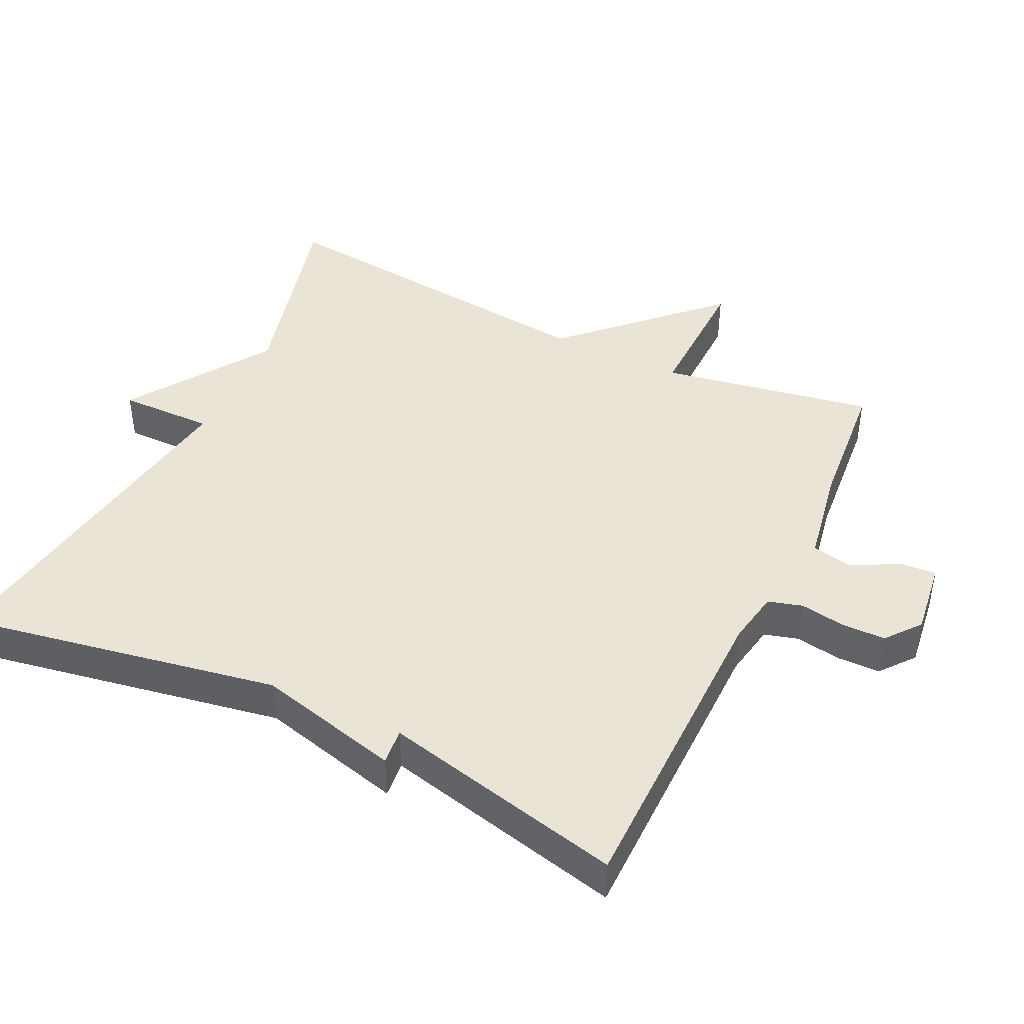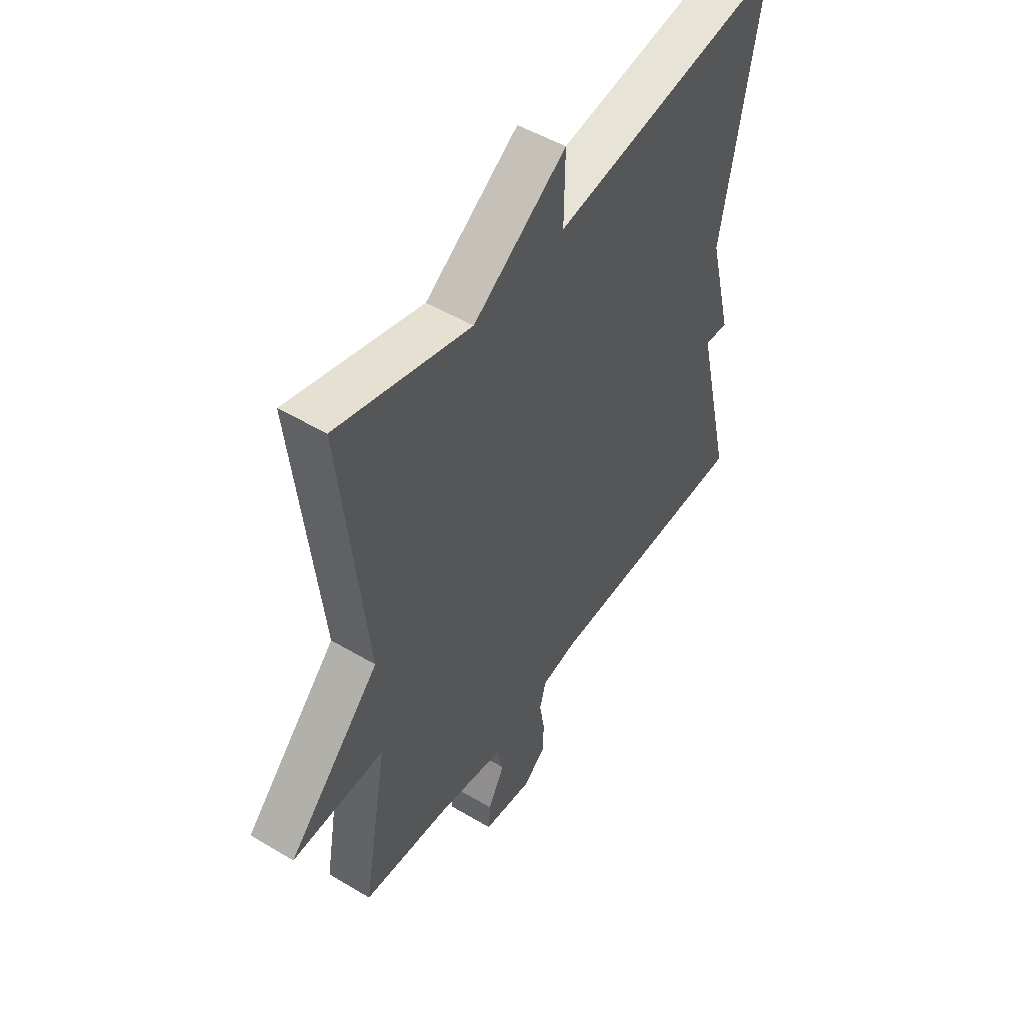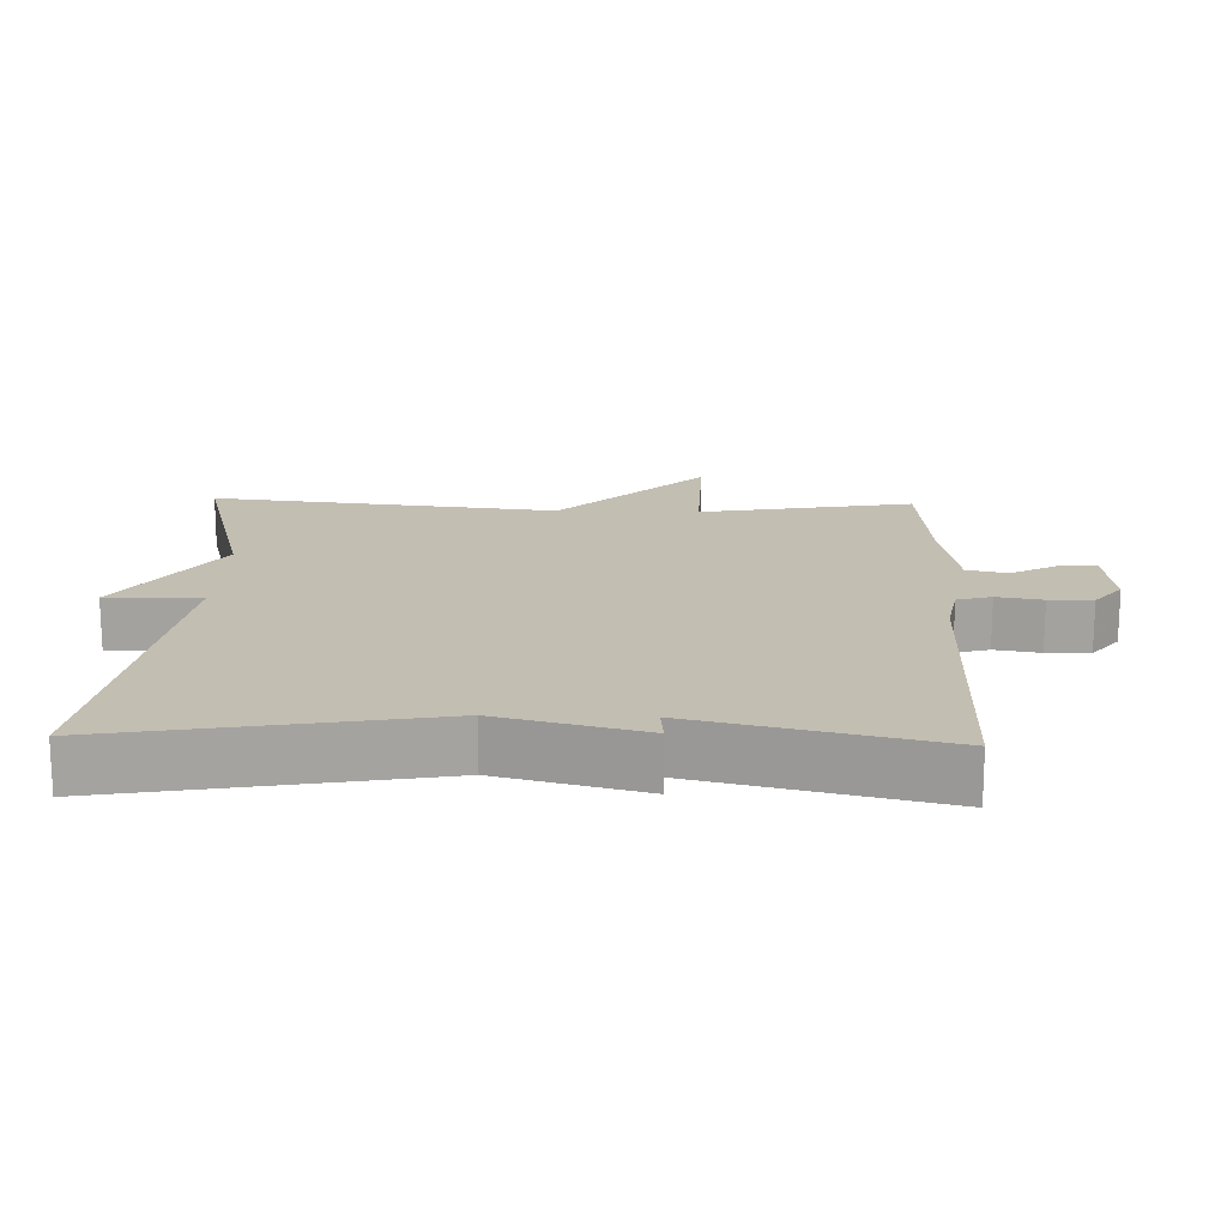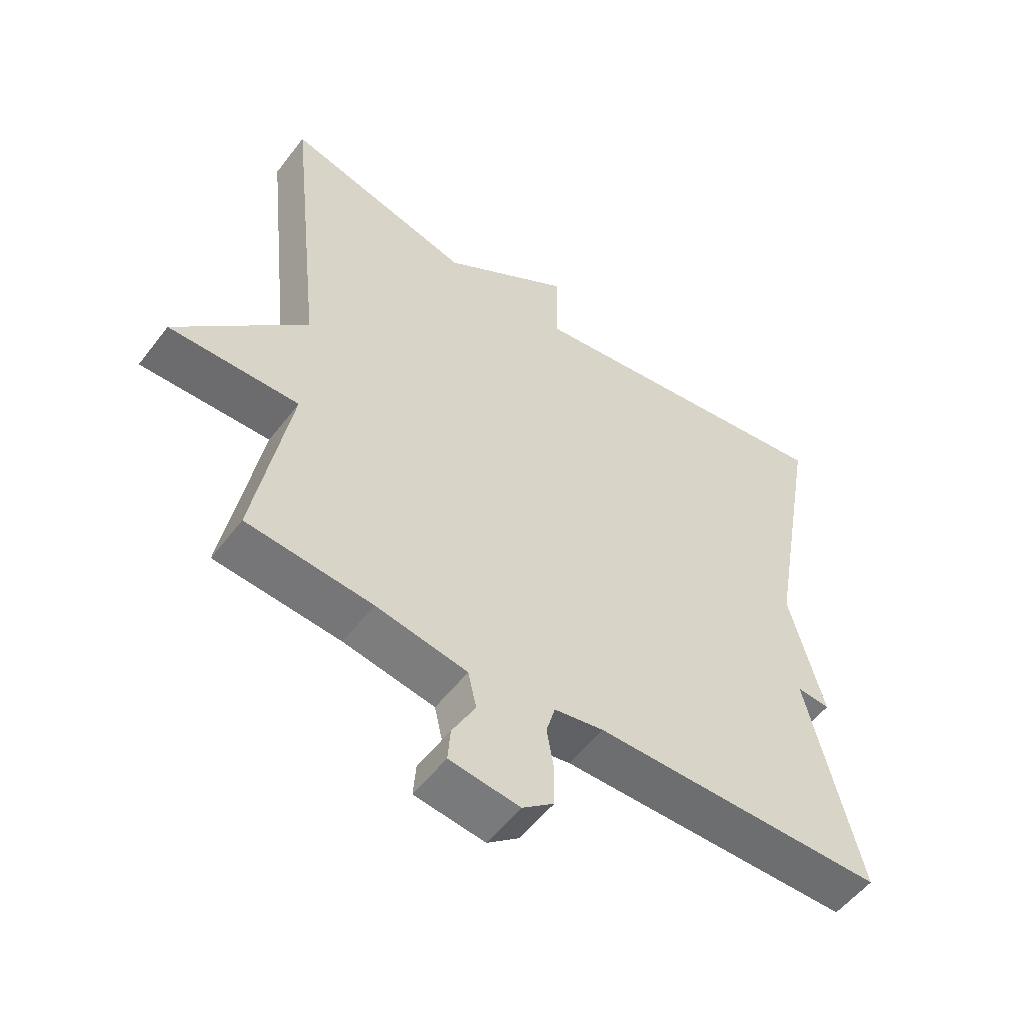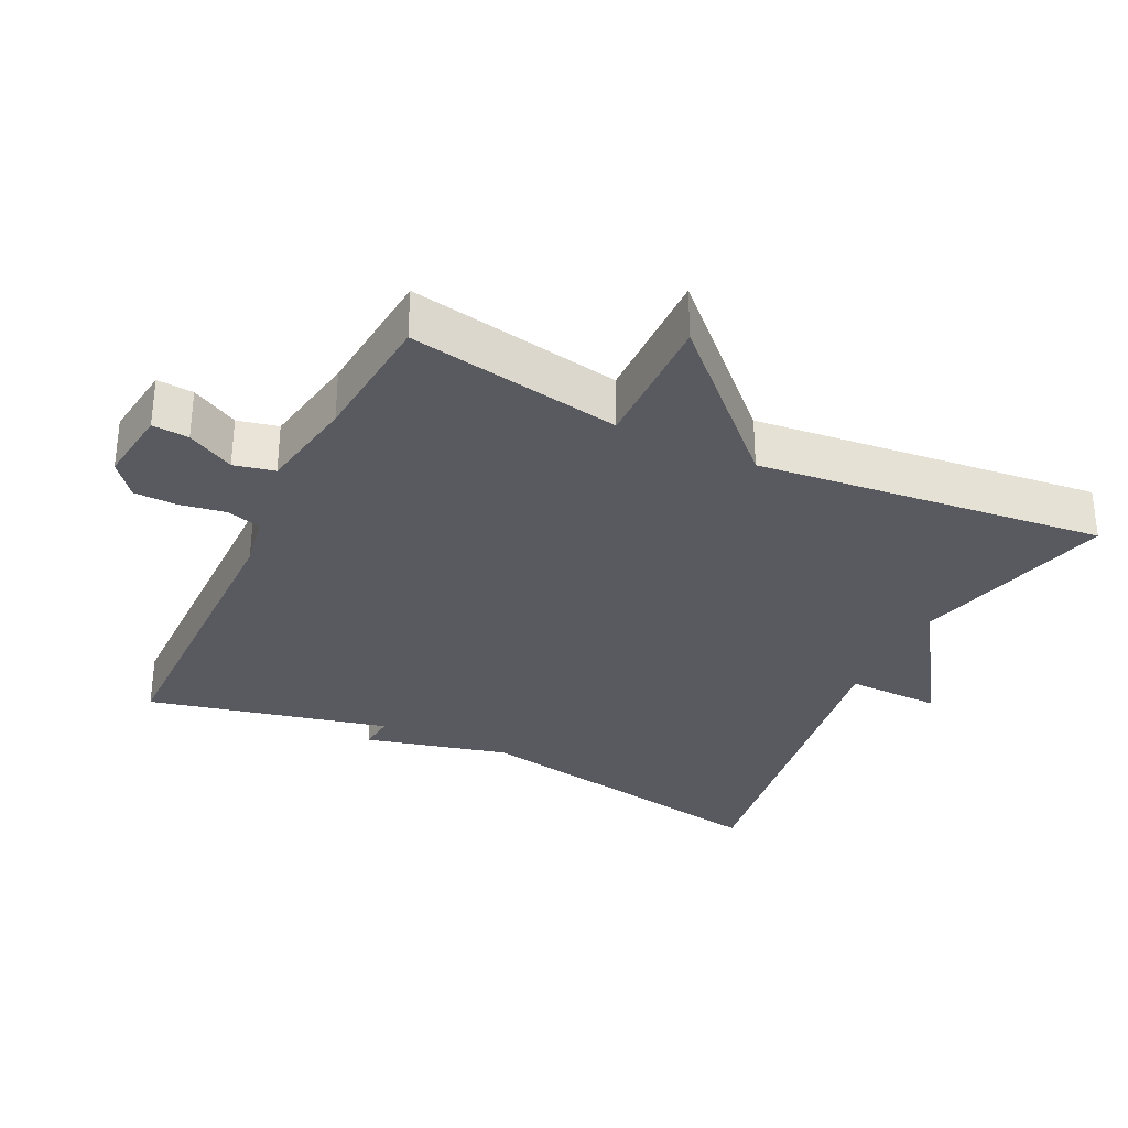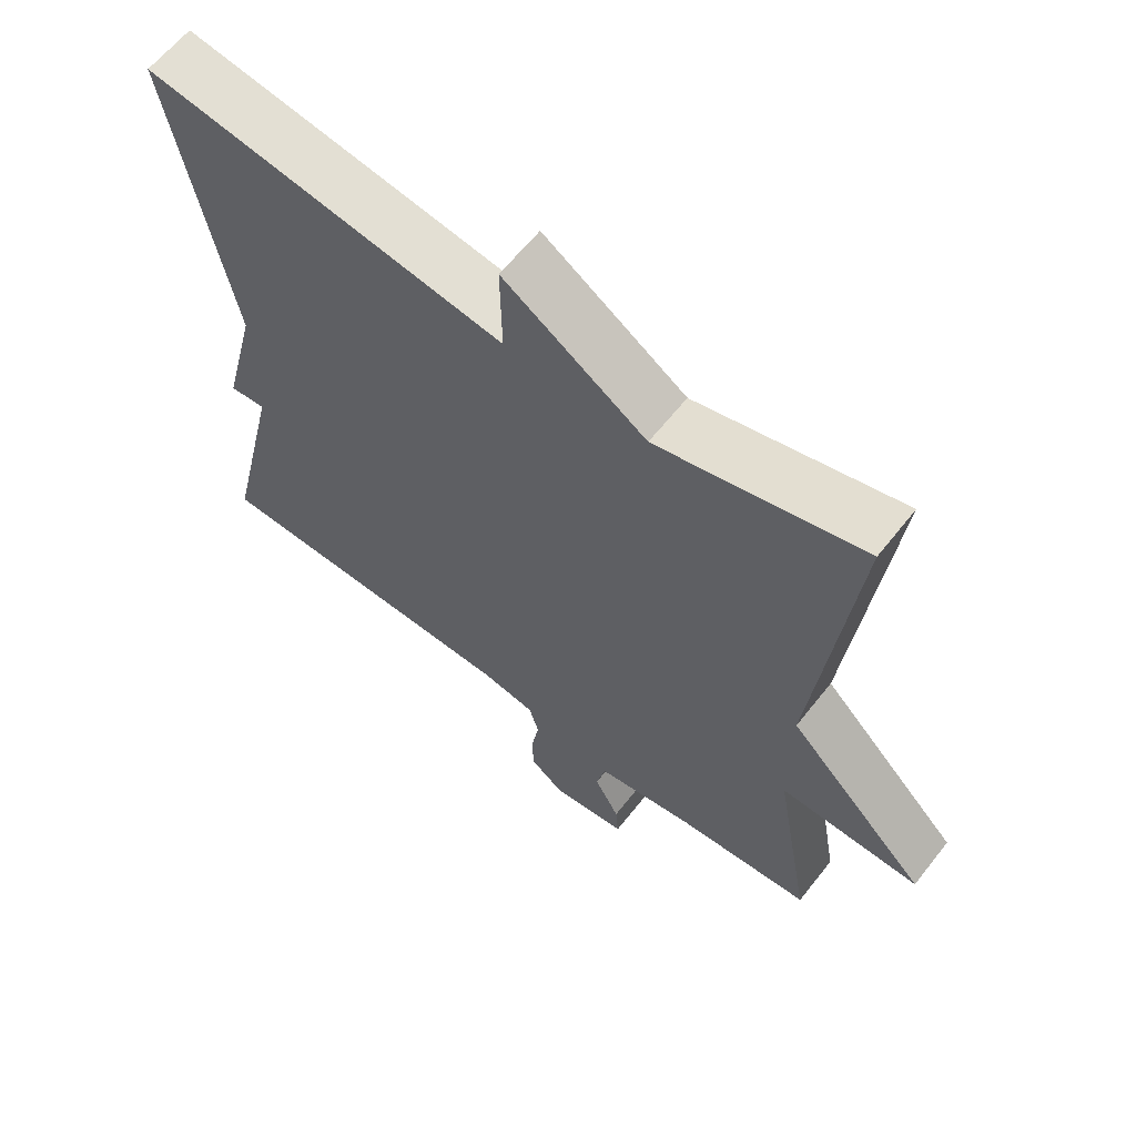
<metadata>
{"format":"obj","ext":"obj","renderer":"f3d","projection":"perspective","resolution":1024,"background":"white","views":[{"elev":43.8,"azim":115.7,"up":"+Y"},{"elev":50.2,"azim":-56.7,"up":"+Z"},{"elev":17.3,"azim":91.8,"up":"+Y"},{"elev":-54.4,"azim":-36.7,"up":"+Z"},{"elev":-31.9,"azim":-115.9,"up":"+Y"},{"elev":62.6,"azim":-141.8,"up":"+Z"}]}
</metadata>
<code>
v -0.5 0.07 -0.5
v -0.446 0.07 -0.196
v -0.646 0.07 -0.2
v -0.446 0.07 0.004
v -0.5 0.07 0.5
v -0.21 0.07 0.423
v -0.008 0.07 0.558
v -0.01 0.07 0.423
v 0.5 0.07 0.5
v 0.419 0.07 0.046
v 0.471 0.07 -0.159
v 0.419 0.07 -0.154
v 0.5 0.07 -0.5
v 0.045 0.07 -0.504
v -0.032 0.07 -0.518
v -0.046 0.07 -0.567
v -0.035 0.07 -0.632
v -0.036 0.07 -0.694
v -0.085 0.07 -0.733
v -0.193 0.07 -0.719
v -0.189 0.07 -0.667
v -0.153 0.07 -0.6
v -0.166 0.07 -0.542
v -0.307 0.07 -0.517
v -0.5 0 -0.5
v -0.446 0 -0.196
v -0.646 0 -0.2
v -0.446 0 0.004
v -0.5 0 0.5
v -0.21 0 0.423
v -0.008 0 0.558
v -0.01 0 0.423
v 0.5 0 0.5
v 0.419 0 0.046
v 0.471 0 -0.159
v 0.419 0 -0.154
v 0.5 0 -0.5
v 0.045 0 -0.504
v -0.032 0 -0.518
v -0.046 0 -0.567
v -0.035 0 -0.632
v -0.036 0 -0.694
v -0.085 0 -0.733
v -0.193 0 -0.719
v -0.189 0 -0.667
v -0.153 0 -0.6
v -0.166 0 -0.542
v -0.307 0 -0.517
f 20 21 22
f 19 20 22
f 18 19 22
f 17 18 22
f 16 17 22
f 15 16 22 23
f 14 15 23 24
f 12 13 14
f 10 11 12
f 24 1 2
f 14 24 2
f 12 14 2
f 10 12 2
f 6 7 8
f 4 5 6
f 4 6 8
f 8 9 10
f 4 8 10
f 3 4 10
f 2 3 10
f 46 45 44
f 46 44 43
f 46 43 42
f 46 42 41
f 46 41 40
f 47 46 40 39
f 48 47 39 38
f 38 37 36
f 36 35 34
f 26 25 48
f 26 48 38
f 26 38 36
f 26 36 34
f 32 31 30
f 30 29 28
f 32 30 28
f 34 33 32
f 34 32 28
f 34 28 27
f 34 27 26
f 1 25 26 2
f 2 26 27 3
f 3 27 28 4
f 4 28 29 5
f 5 29 30 6
f 6 30 31 7
f 7 31 32 8
f 8 32 33 9
f 9 33 34 10
f 10 34 35 11
f 11 35 36 12
f 12 36 37 13
f 13 37 38 14
f 14 38 39 15
f 15 39 40 16
f 16 40 41 17
f 17 41 42 18
f 18 42 43 19
f 19 43 44 20
f 20 44 45 21
f 21 45 46 22
f 22 46 47 23
f 23 47 48 24
f 24 48 25 1

</code>
